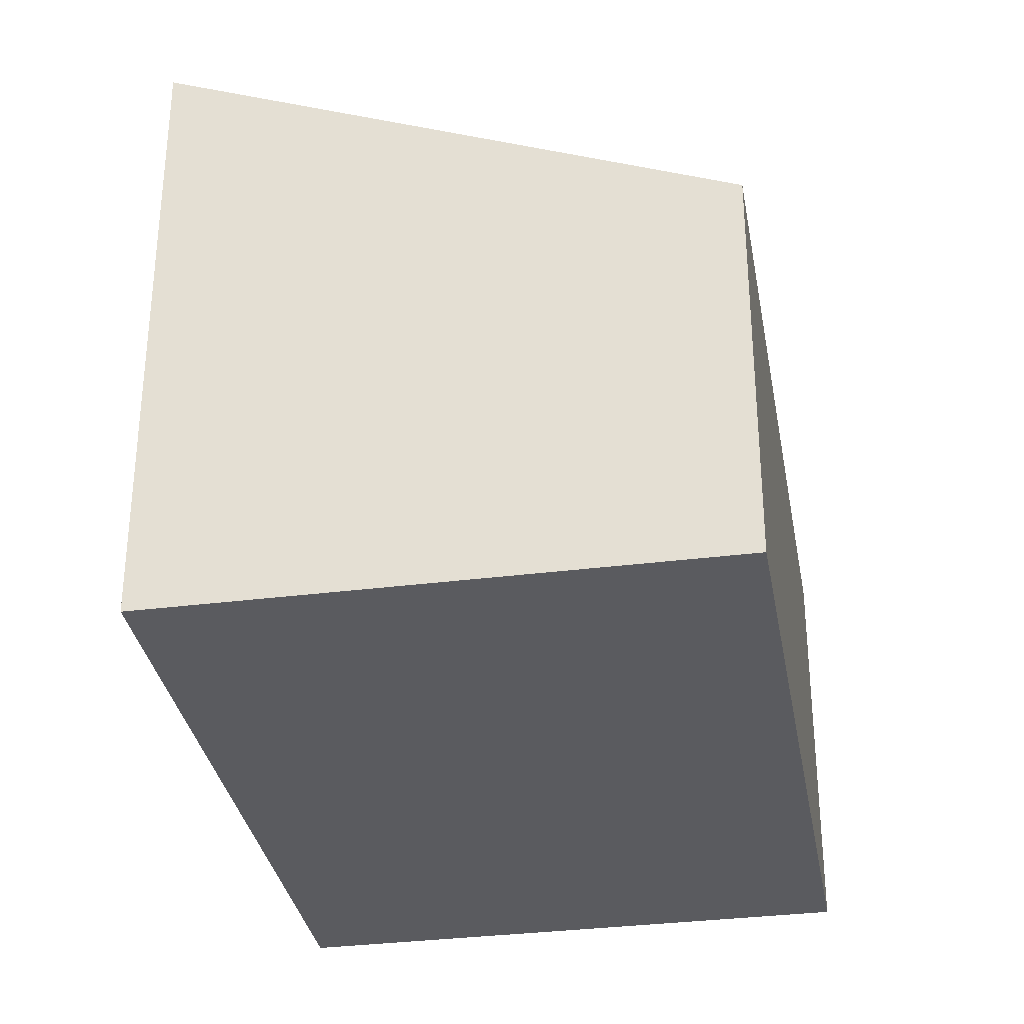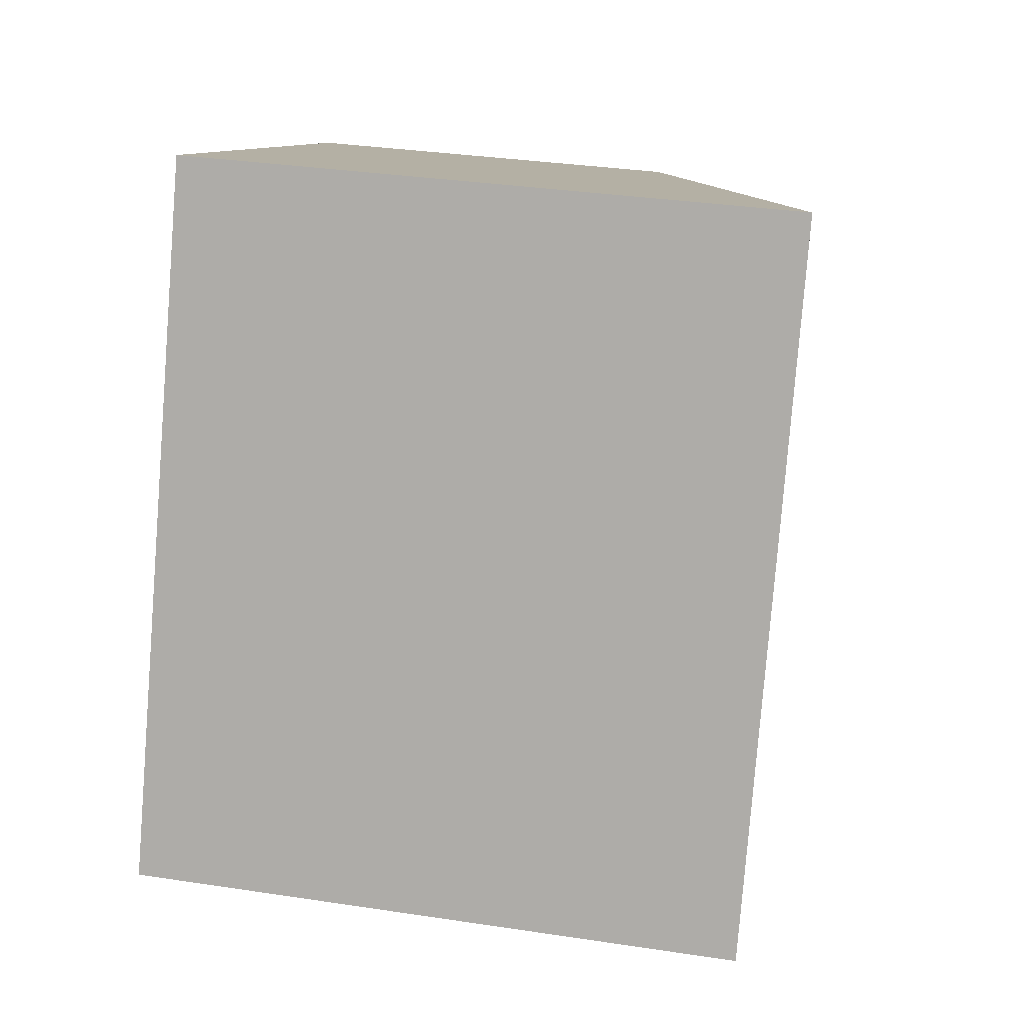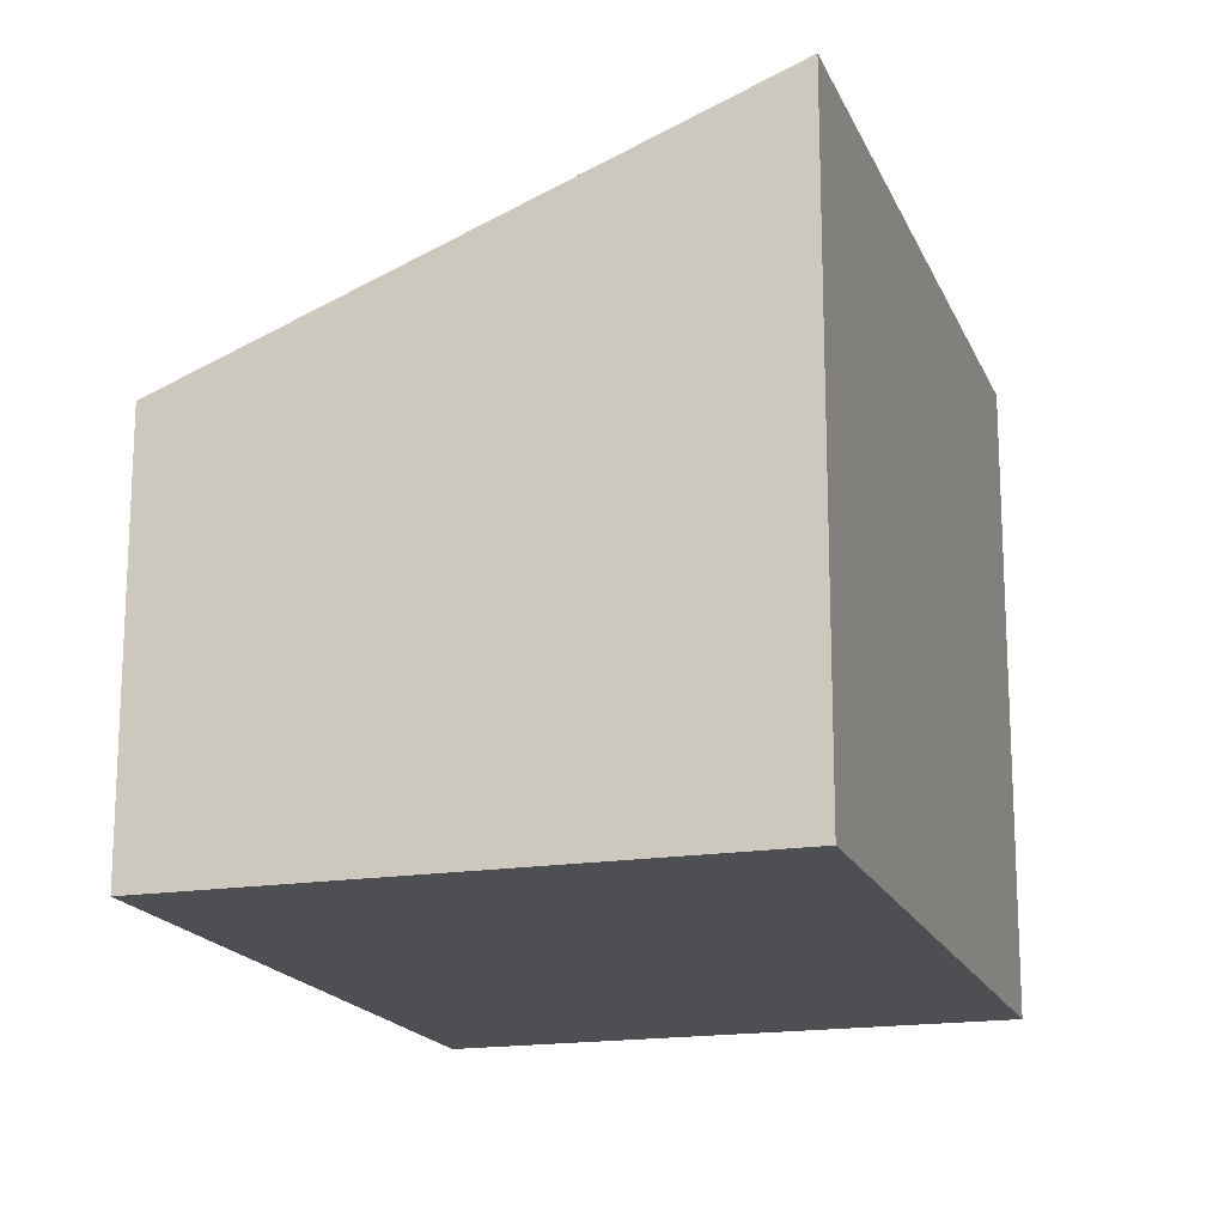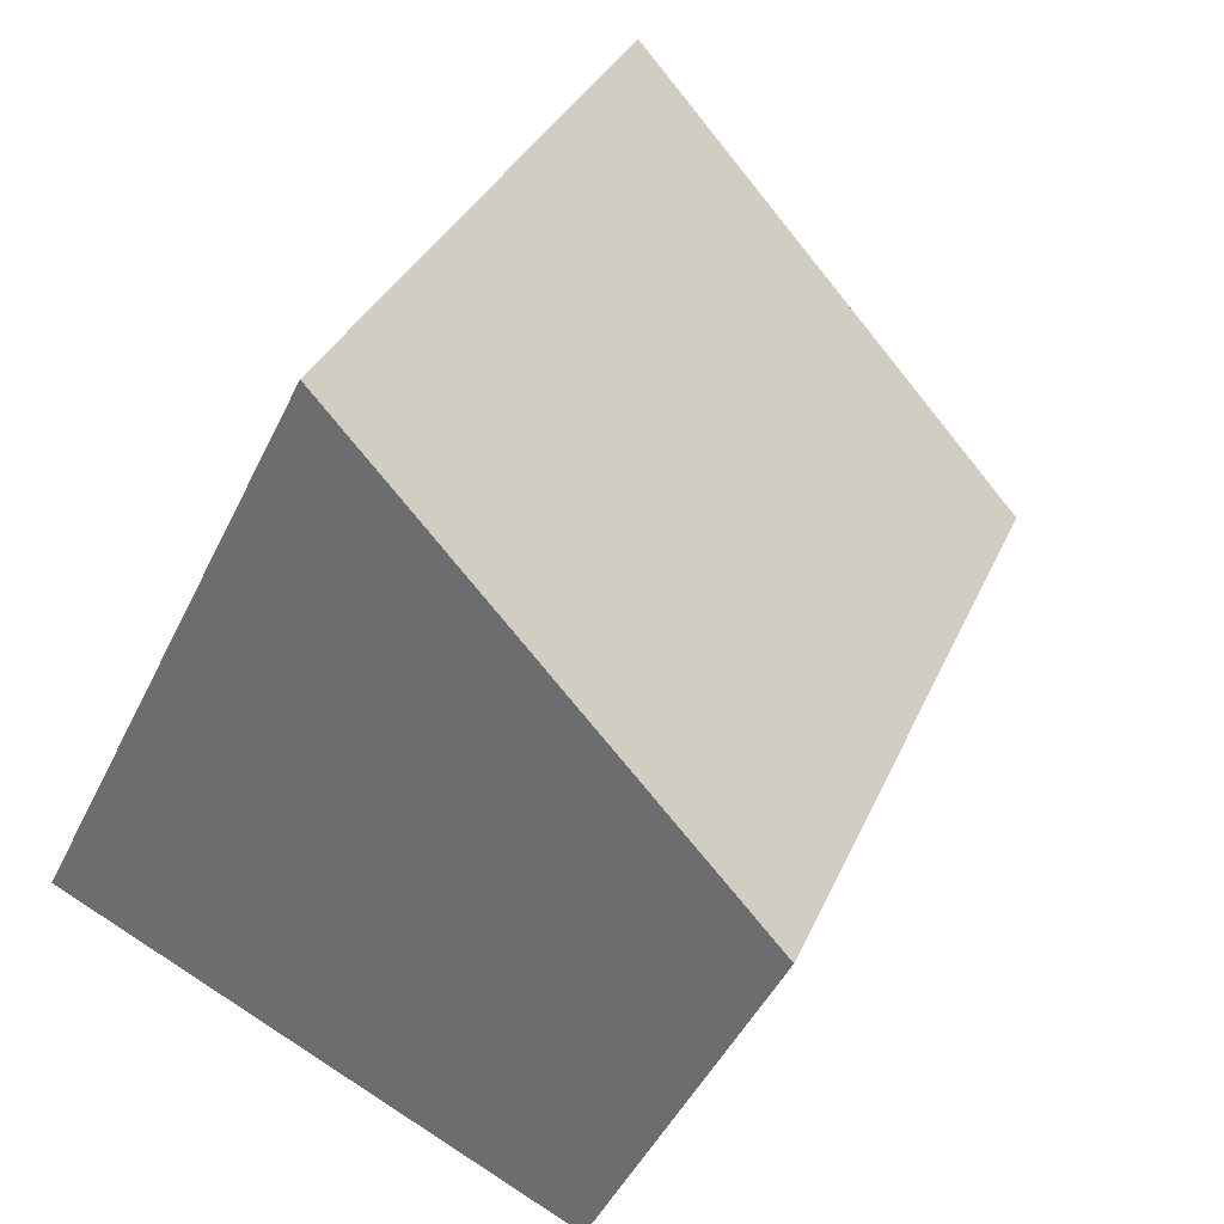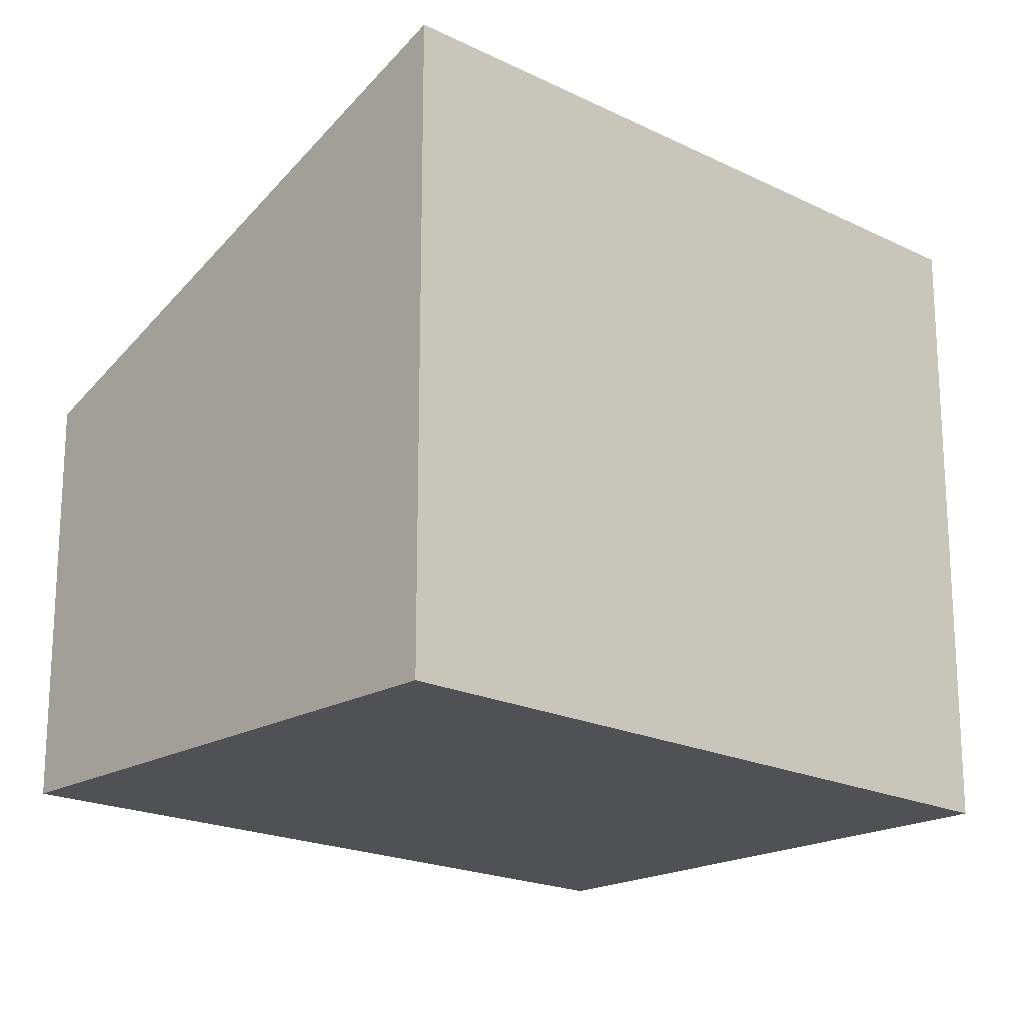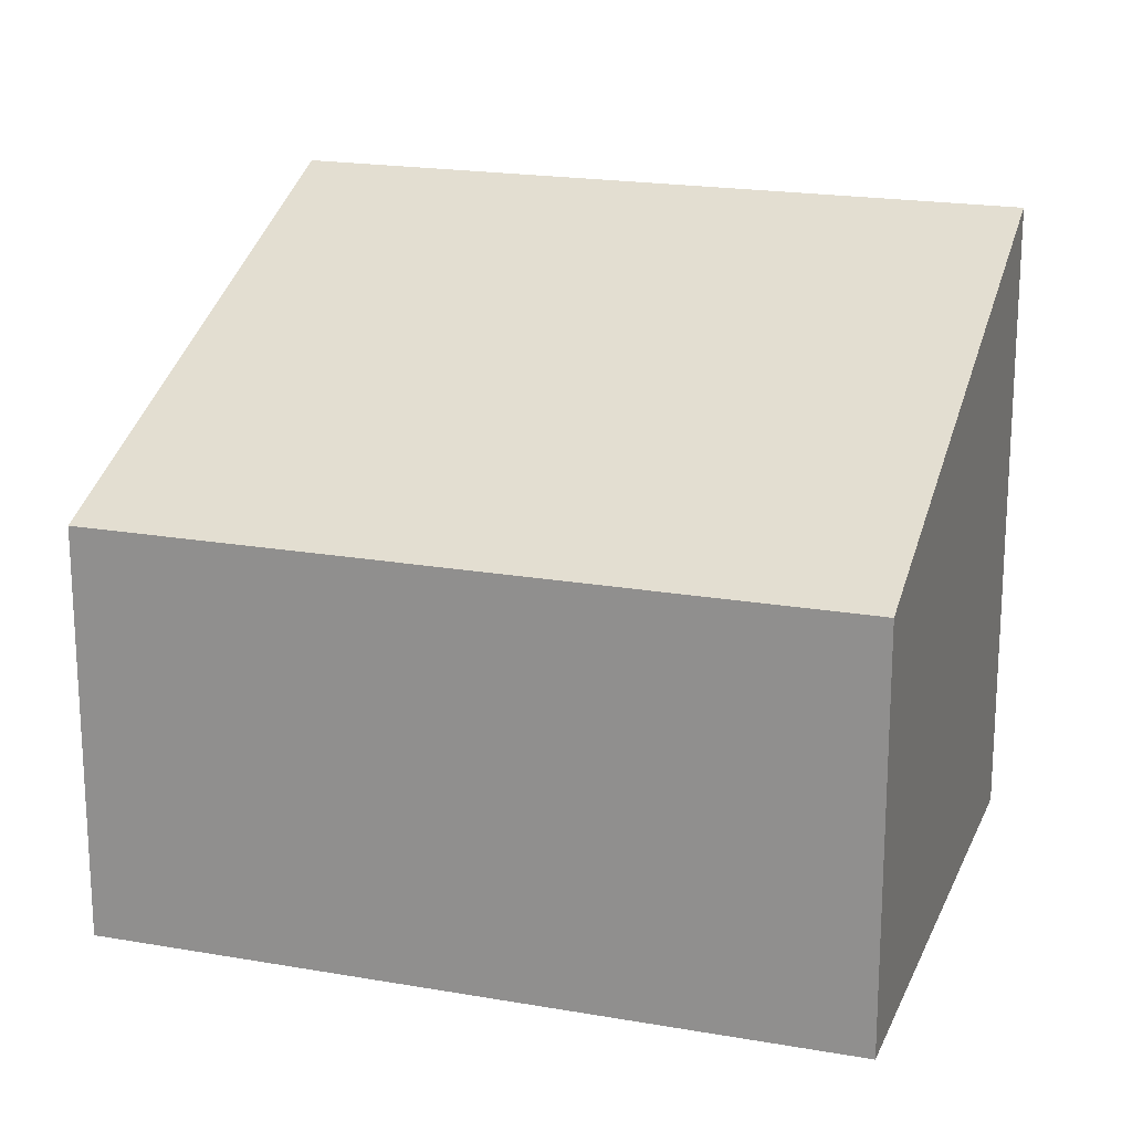
<metadata>
{"format":"obj","ext":"obj","renderer":"f3d","projection":"perspective","resolution":1024,"background":"white","views":[{"elev":-33.2,"azim":167.2,"up":"+Y"},{"elev":33.2,"azim":101.8,"up":"+Z"},{"elev":-17.6,"azim":-5.2,"up":"+Y"},{"elev":-47.4,"azim":155.1,"up":"+Z"},{"elev":-19.5,"azim":24.5,"up":"+Y"},{"elev":19.6,"azim":-94.6,"up":"+Y"}]}
</metadata>
<code>
v  0 2.967 1.817e-16
v  5.937 4.578 -3.424
v  2.108 2.967 -5.029
v  3.829 4.578 1.605
v  2.108 3.079e-16 -5.029
v  0 0 0
v  3.829 -9.828e-17 1.605
v  5.937 2.097e-16 -3.424
g defaultobject
f 1 2 3
f 2 1 4
f 5 1 3
f 1 5 6
f 1 7 4
f 7 1 6
f 7 2 4
f 2 7 8
f 8 3 2
f 3 8 5
f 8 6 5
f 6 8 7

</code>
